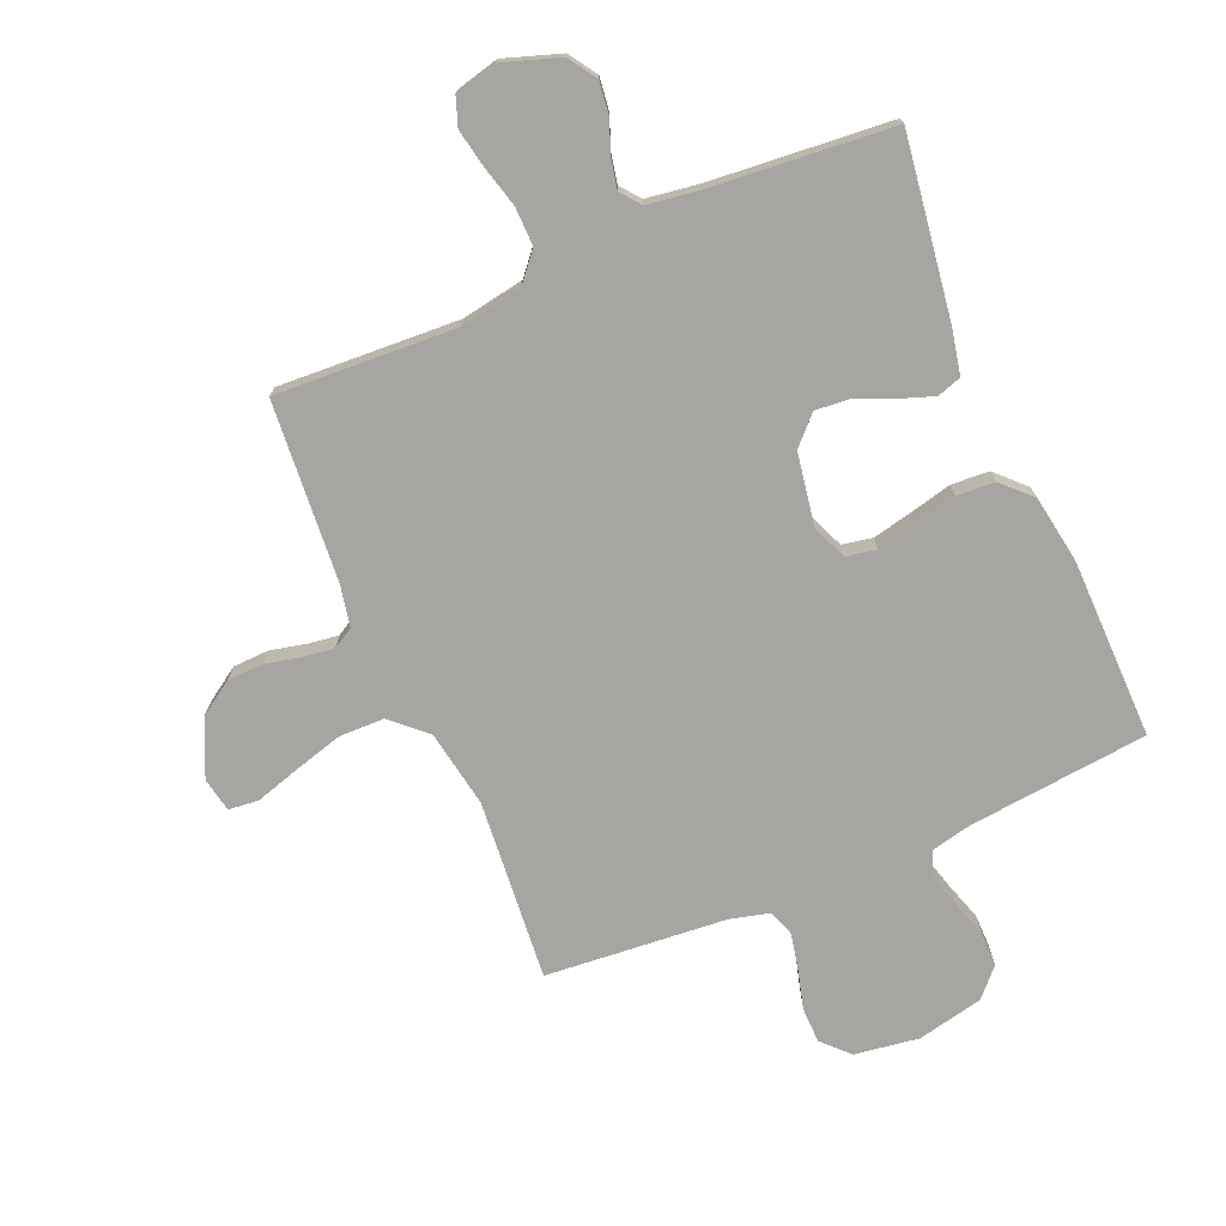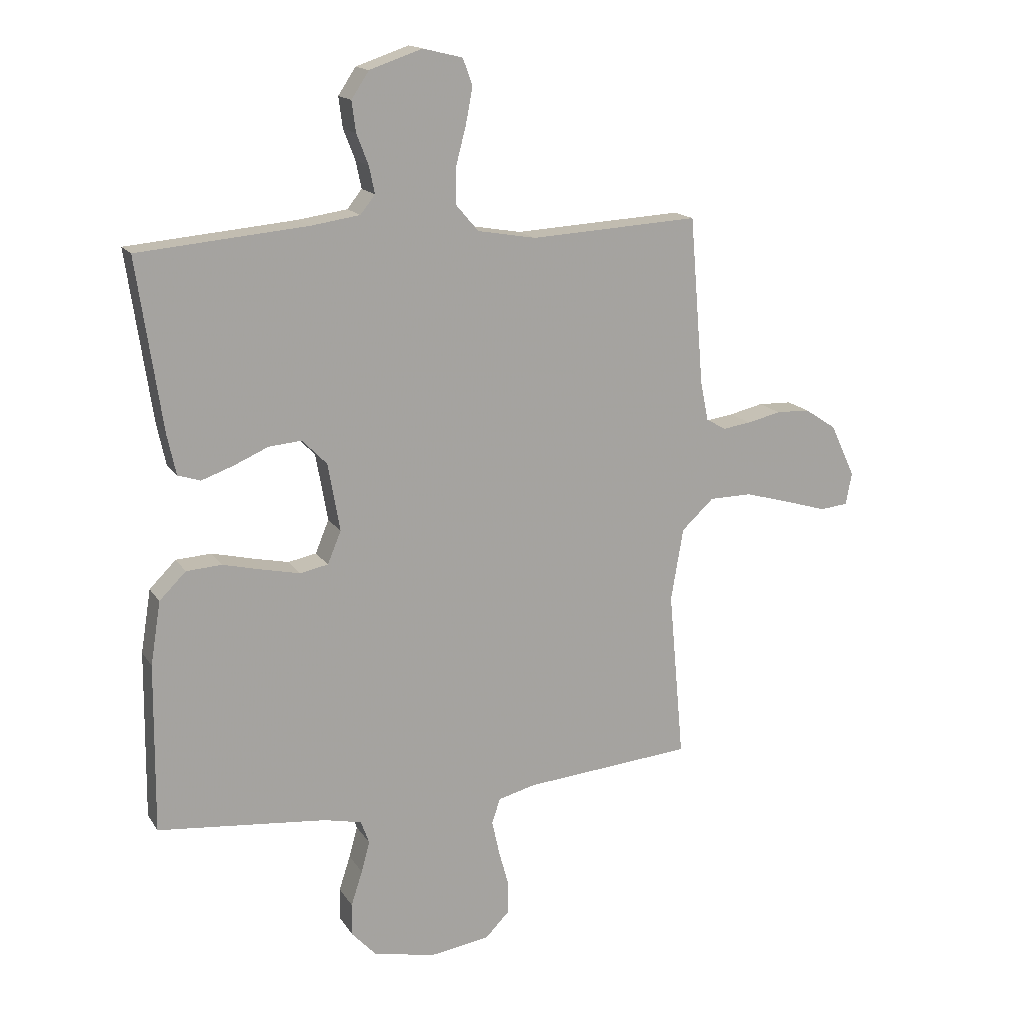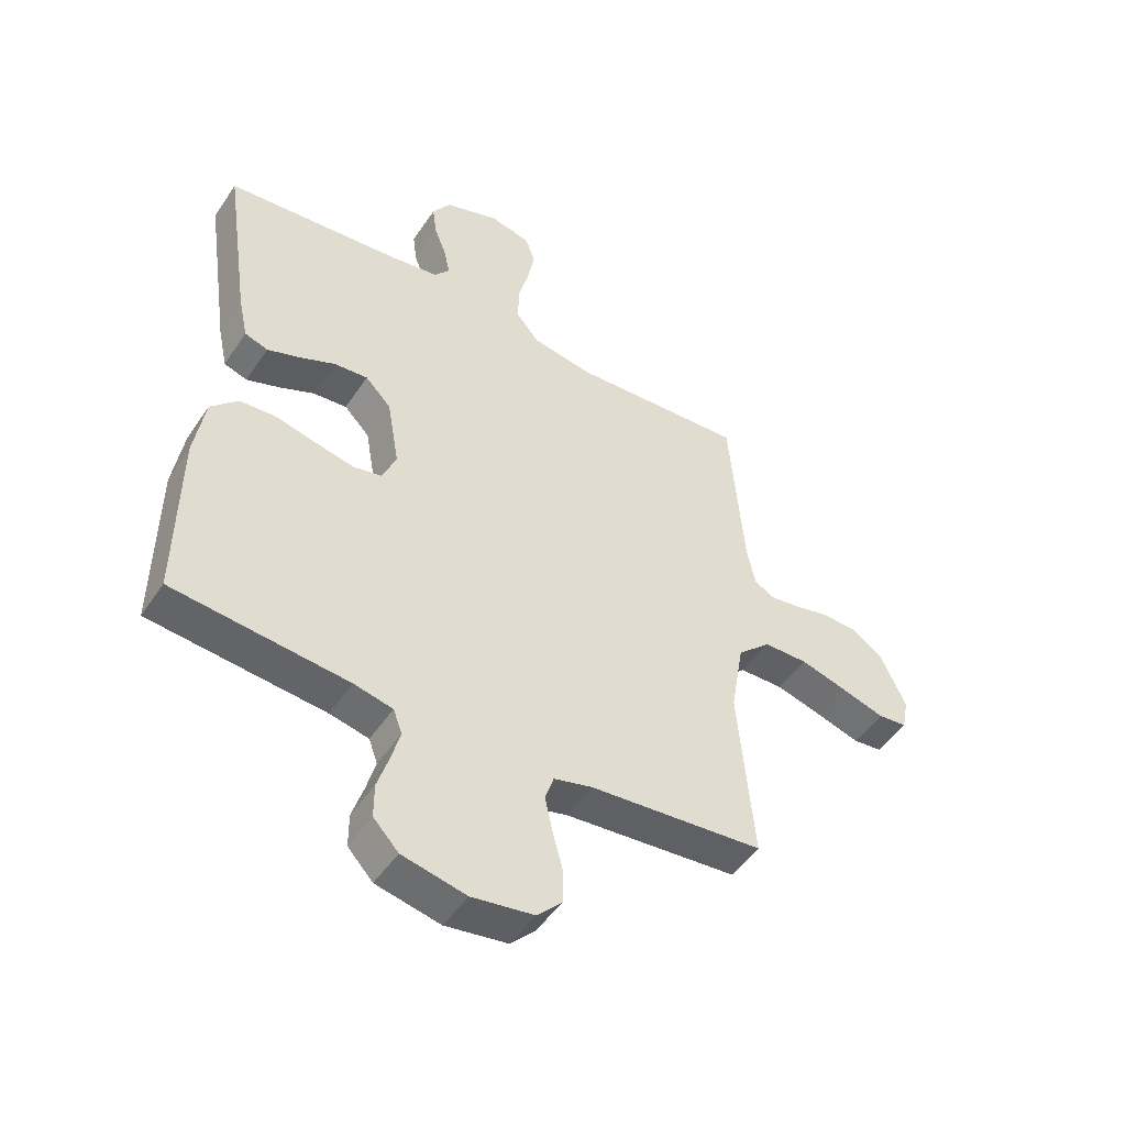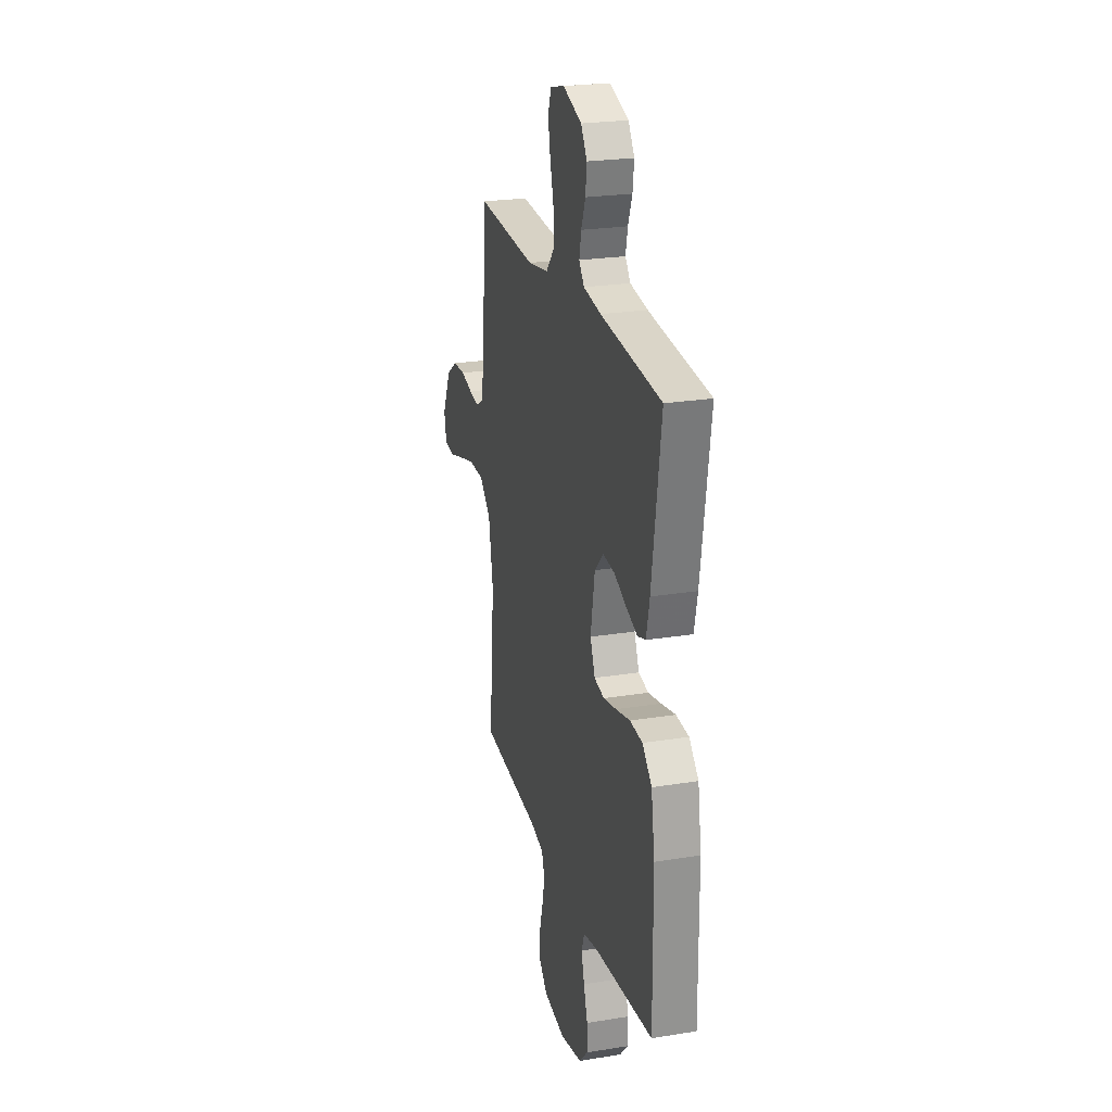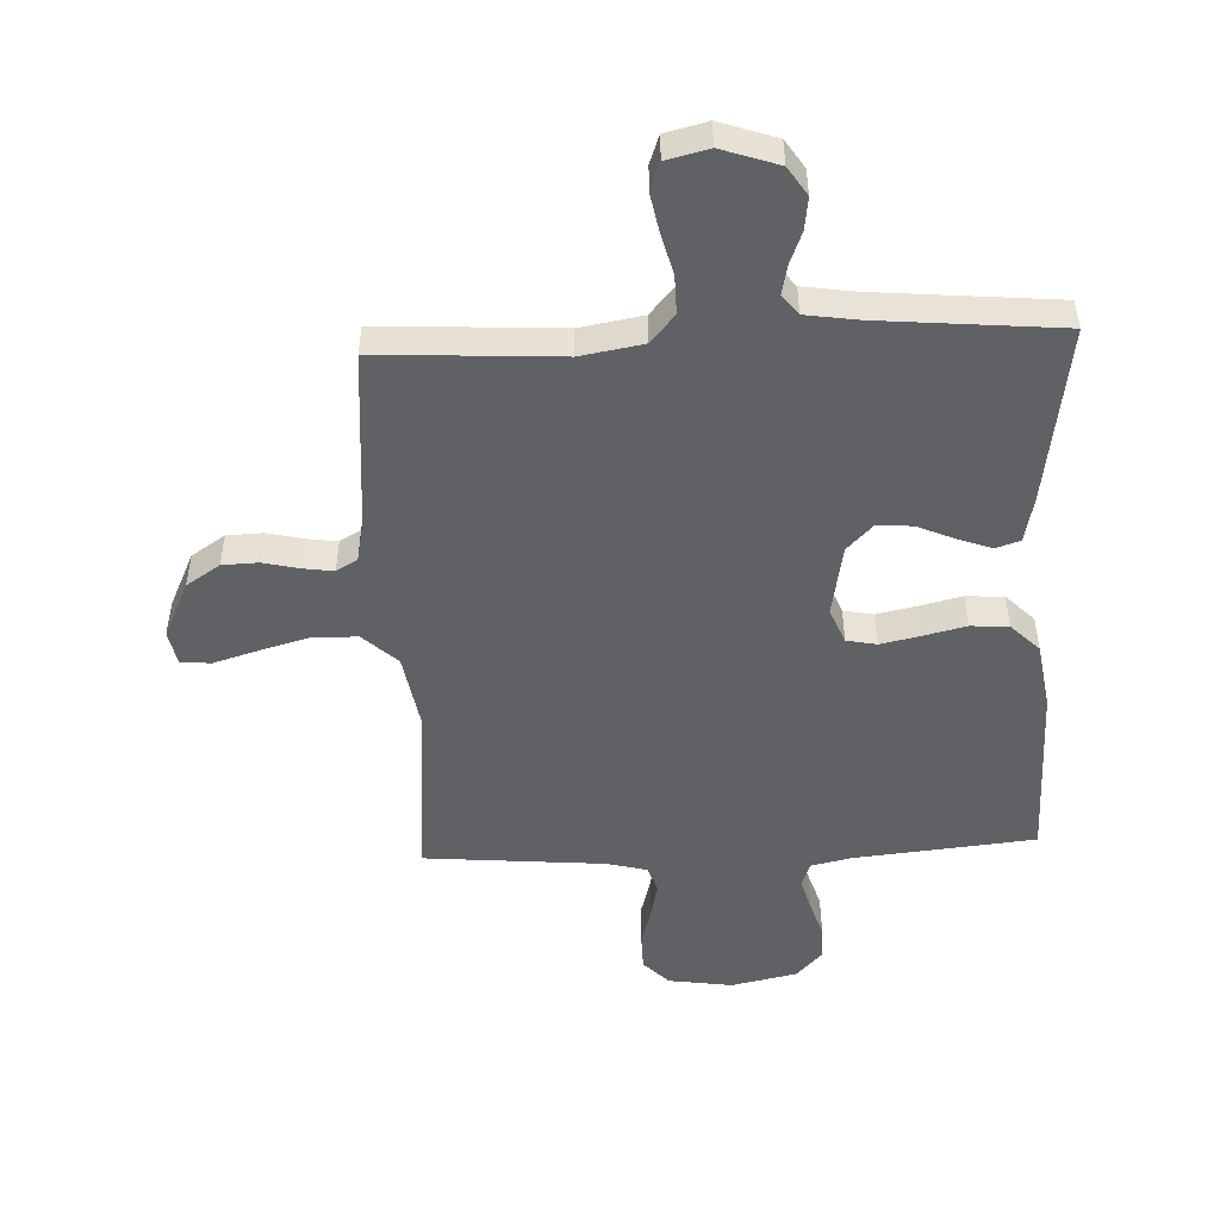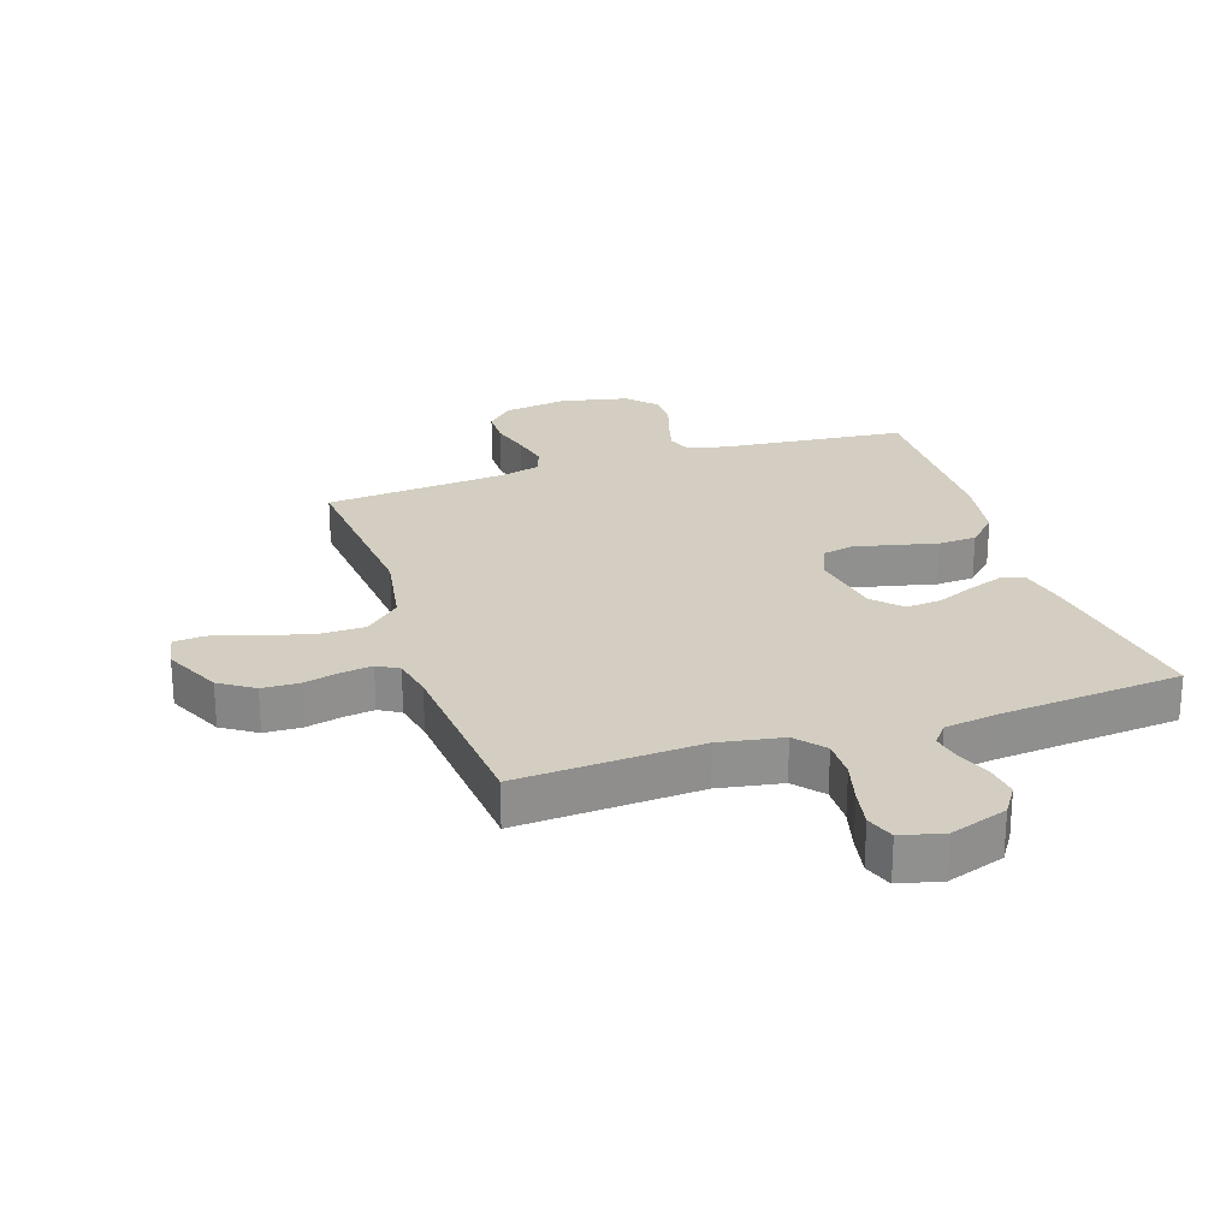
<metadata>
{"format":"obj","ext":"obj","renderer":"f3d","projection":"perspective","resolution":1024,"background":"white","views":[{"elev":-73.9,"azim":23.3,"up":"+Y"},{"elev":15.9,"azim":158.0,"up":"+Z"},{"elev":-48.8,"azim":147.6,"up":"+Z"},{"elev":23.9,"azim":74.9,"up":"+Z"},{"elev":-49.5,"azim":2.5,"up":"+Y"},{"elev":24.9,"azim":-18.3,"up":"+Y"}]}
</metadata>
<code>
v 0.5 0.07 0.5
v 0.456 0.07 0.2
v 0.44 0.07 0.126
v 0.4 0.07 0.113
v 0.344 0.07 0.133
v 0.282 0.07 0.16
v 0.224 0.07 0.165
v 0.18 0.07 0.12
v 0.159 0.07 0
v 0.183 0.07 -0.058
v 0.233 0.07 -0.068
v 0.298 0.07 -0.054
v 0.369 0.07 -0.037
v 0.432 0.07 -0.041
v 0.479 0.07 -0.088
v 0.497 0.07 -0.2
v 0.5 0.07 -0.5
v 0.2 0.07 -0.53
v 0.133 0.07 -0.545
v 0.118 0.07 -0.586
v 0.133 0.07 -0.641
v 0.153 0.07 -0.703
v 0.153 0.07 -0.761
v 0.11 0.07 -0.807
v 0 0.07 -0.831
v -0.107 0.07 -0.815
v -0.149 0.07 -0.772
v -0.15 0.07 -0.713
v -0.132 0.07 -0.647
v -0.119 0.07 -0.587
v -0.134 0.07 -0.543
v -0.2 0.07 -0.526
v -0.5 0.07 -0.5
v -0.473 0.07 -0.2
v -0.495 0.07 -0.071
v -0.552 0.07 -0.018
v -0.628 0.07 -0.017
v -0.71 0.07 -0.04
v -0.783 0.07 -0.062
v -0.833 0.07 -0.057
v -0.844 0.07 0
v -0.8 0.07 0.094
v -0.744 0.07 0.131
v -0.684 0.07 0.133
v -0.624 0.07 0.119
v -0.574 0.07 0.112
v -0.539 0.07 0.132
v -0.525 0.07 0.2
v -0.5 0.07 0.5
v -0.2 0.07 0.483
v -0.096 0.07 0.501
v -0.056 0.07 0.548
v -0.057 0.07 0.612
v -0.075 0.07 0.681
v -0.087 0.07 0.744
v -0.07 0.07 0.791
v 0 0.07 0.808
v 0.094 0.07 0.776
v 0.125 0.07 0.729
v 0.118 0.07 0.675
v 0.097 0.07 0.621
v 0.087 0.07 0.573
v 0.113 0.07 0.54
v 0.2 0.07 0.527
v 0.5 0 0.5
v 0.456 0 0.2
v 0.44 0 0.126
v 0.4 0 0.113
v 0.344 0 0.133
v 0.282 0 0.16
v 0.224 0 0.165
v 0.18 0 0.12
v 0.159 0 0
v 0.183 0 -0.058
v 0.233 0 -0.068
v 0.298 0 -0.054
v 0.369 0 -0.037
v 0.432 0 -0.041
v 0.479 0 -0.088
v 0.497 0 -0.2
v 0.5 0 -0.5
v 0.2 0 -0.53
v 0.133 0 -0.545
v 0.118 0 -0.586
v 0.133 0 -0.641
v 0.153 0 -0.703
v 0.153 0 -0.761
v 0.11 0 -0.807
v 0 0 -0.831
v -0.107 0 -0.815
v -0.149 0 -0.772
v -0.15 0 -0.713
v -0.132 0 -0.647
v -0.119 0 -0.587
v -0.134 0 -0.543
v -0.2 0 -0.526
v -0.5 0 -0.5
v -0.473 0 -0.2
v -0.495 0 -0.071
v -0.552 0 -0.018
v -0.628 0 -0.017
v -0.71 0 -0.04
v -0.783 0 -0.062
v -0.833 0 -0.057
v -0.844 0 0
v -0.8 0 0.094
v -0.744 0 0.131
v -0.684 0 0.133
v -0.624 0 0.119
v -0.574 0 0.112
v -0.539 0 0.132
v -0.525 0 0.2
v -0.5 0 0.5
v -0.2 0 0.483
v -0.096 0 0.501
v -0.056 0 0.548
v -0.057 0 0.612
v -0.075 0 0.681
v -0.087 0 0.744
v -0.07 0 0.791
v 0 0 0.808
v 0.094 0 0.776
v 0.125 0 0.729
v 0.118 0 0.675
v 0.097 0 0.621
v 0.087 0 0.573
v 0.113 0 0.54
v 0.2 0 0.527
f 58 59 60 61
f 58 61 62
f 57 58 62
f 56 57 62
f 53 54 55 56
f 53 56 62
f 52 53 62 63
f 48 49 50
f 47 48 50 51
f 42 43 44 45
f 42 45 46
f 41 42 46
f 38 39 40 41
f 37 38 41 46
f 36 37 46 47
f 32 33 34
f 31 32 34 35
f 26 27 28 29
f 26 29 30
f 25 26 30
f 24 25 30 31
f 21 22 23 24
f 20 21 24 31
f 15 16 17 18
f 15 18 19
f 12 13 14 15
f 11 12 15 19
f 10 11 19 20
f 3 4 5 6
f 1 2 3 6
f 64 1 6 7
f 51 52 63 64
f 51 64 7 8
f 35 36 47 51
f 35 51 8 9
f 20 31 35
f 9 10 20 35
f 125 124 123 122
f 126 125 122
f 126 122 121
f 126 121 120
f 120 119 118 117
f 126 120 117
f 127 126 117 116
f 114 113 112
f 115 114 112 111
f 109 108 107 106
f 110 109 106
f 110 106 105
f 105 104 103 102
f 110 105 102 101
f 111 110 101 100
f 98 97 96
f 99 98 96 95
f 93 92 91 90
f 94 93 90
f 94 90 89
f 95 94 89 88
f 88 87 86 85
f 95 88 85 84
f 82 81 80 79
f 83 82 79
f 79 78 77 76
f 83 79 76 75
f 84 83 75 74
f 70 69 68 67
f 70 67 66 65
f 71 70 65 128
f 128 127 116 115
f 72 71 128 115
f 115 111 100 99
f 73 72 115 99
f 99 95 84
f 99 84 74 73
f 1 65 66 2
f 2 66 67 3
f 3 67 68 4
f 4 68 69 5
f 5 69 70 6
f 6 70 71 7
f 7 71 72 8
f 8 72 73 9
f 9 73 74 10
f 10 74 75 11
f 11 75 76 12
f 12 76 77 13
f 13 77 78 14
f 14 78 79 15
f 15 79 80 16
f 16 80 81 17
f 17 81 82 18
f 18 82 83 19
f 19 83 84 20
f 20 84 85 21
f 21 85 86 22
f 22 86 87 23
f 23 87 88 24
f 24 88 89 25
f 25 89 90 26
f 26 90 91 27
f 27 91 92 28
f 28 92 93 29
f 29 93 94 30
f 30 94 95 31
f 31 95 96 32
f 32 96 97 33
f 33 97 98 34
f 34 98 99 35
f 35 99 100 36
f 36 100 101 37
f 37 101 102 38
f 38 102 103 39
f 39 103 104 40
f 40 104 105 41
f 41 105 106 42
f 42 106 107 43
f 43 107 108 44
f 44 108 109 45
f 45 109 110 46
f 46 110 111 47
f 47 111 112 48
f 48 112 113 49
f 49 113 114 50
f 50 114 115 51
f 51 115 116 52
f 52 116 117 53
f 53 117 118 54
f 54 118 119 55
f 55 119 120 56
f 56 120 121 57
f 57 121 122 58
f 58 122 123 59
f 59 123 124 60
f 60 124 125 61
f 61 125 126 62
f 62 126 127 63
f 63 127 128 64
f 64 128 65 1

</code>
